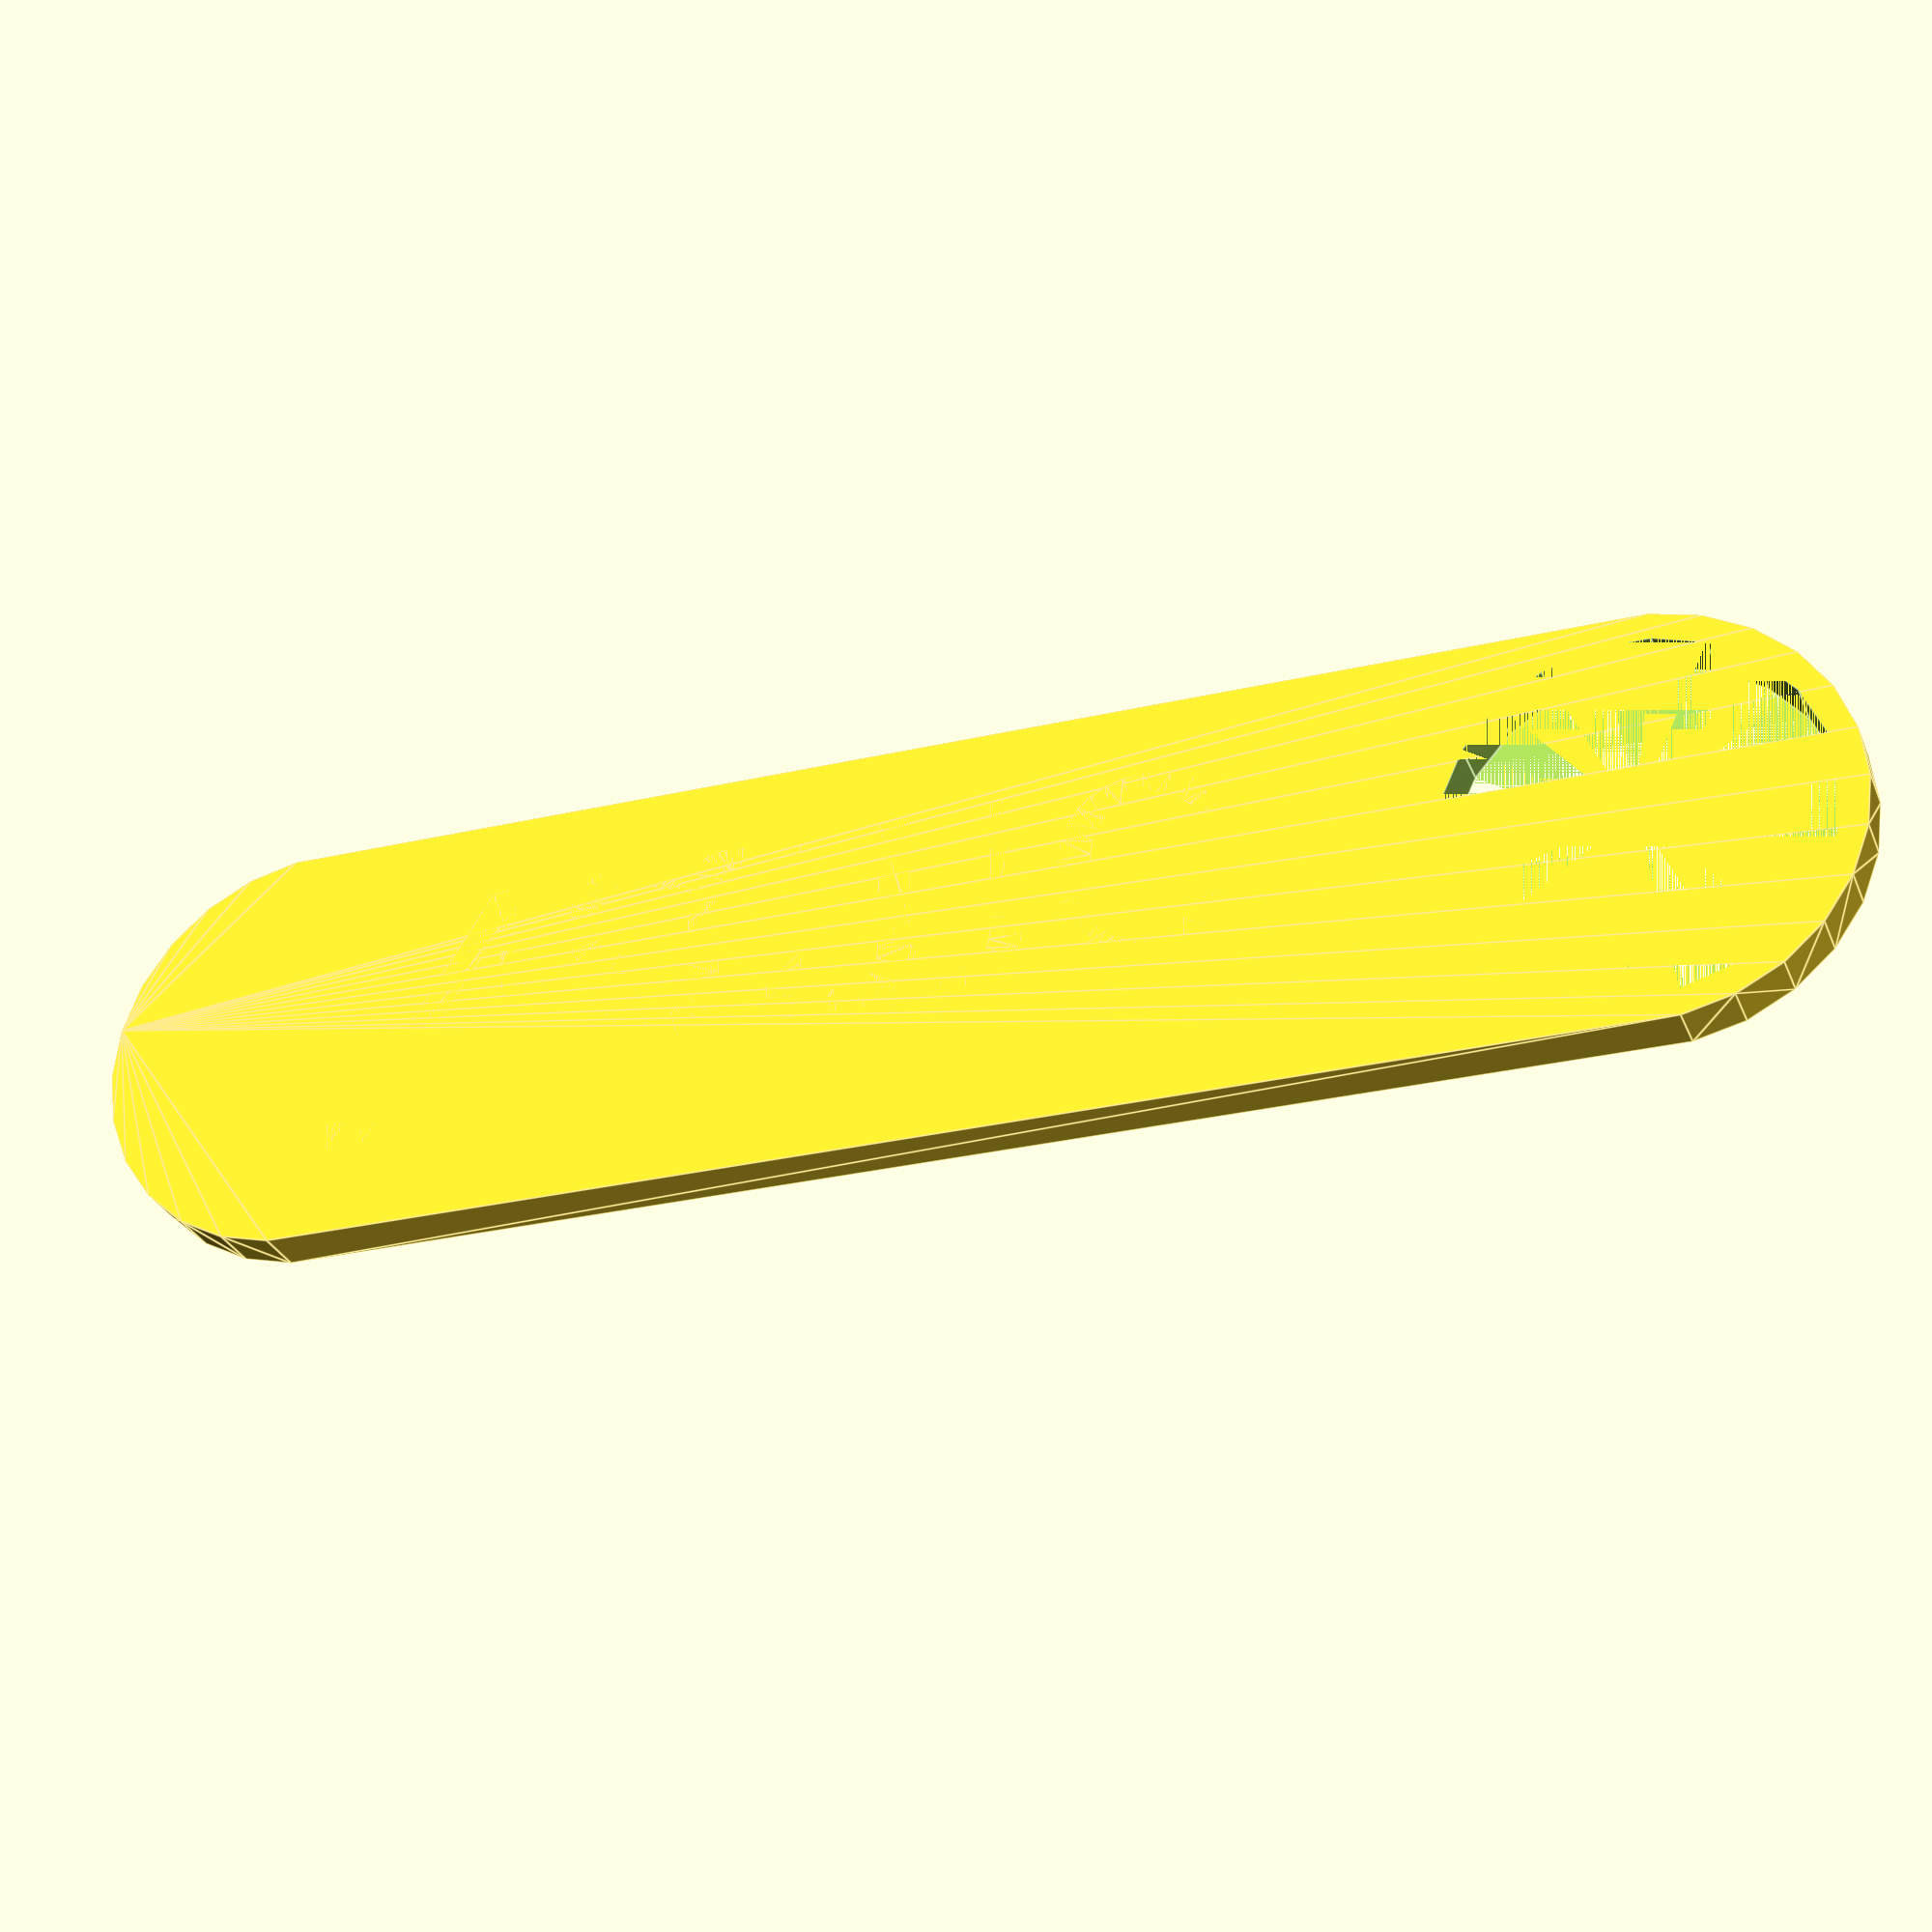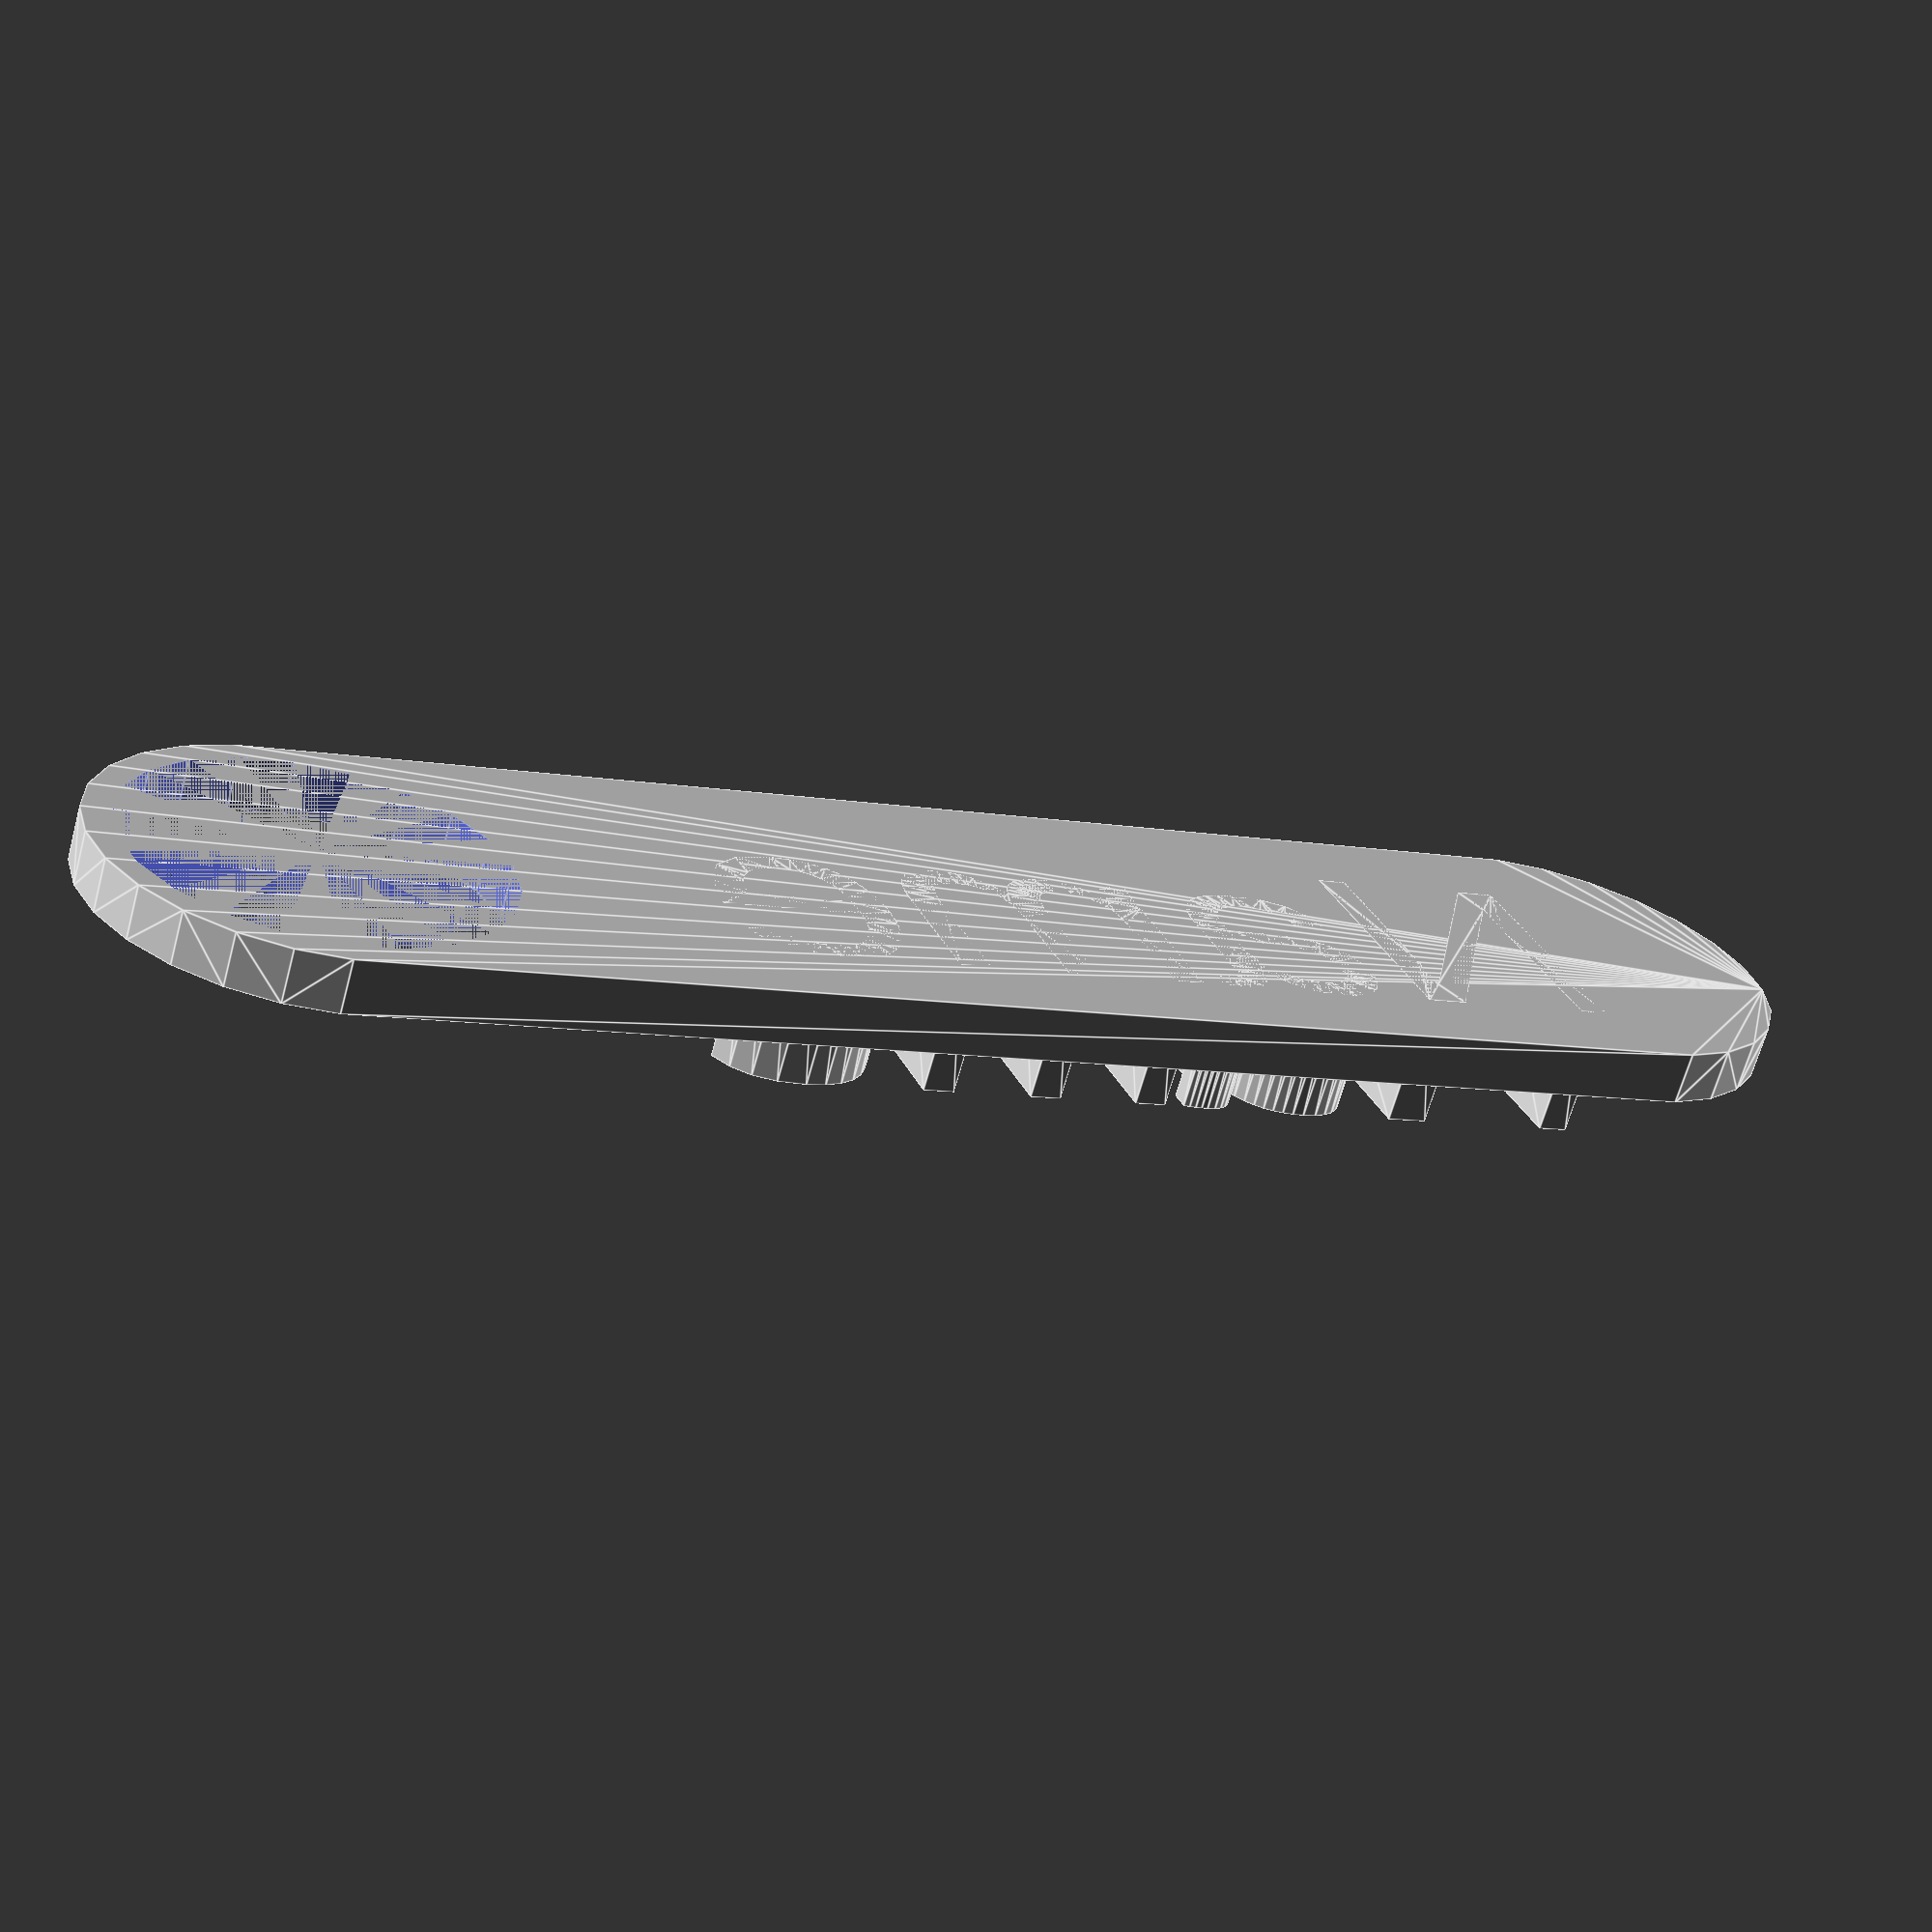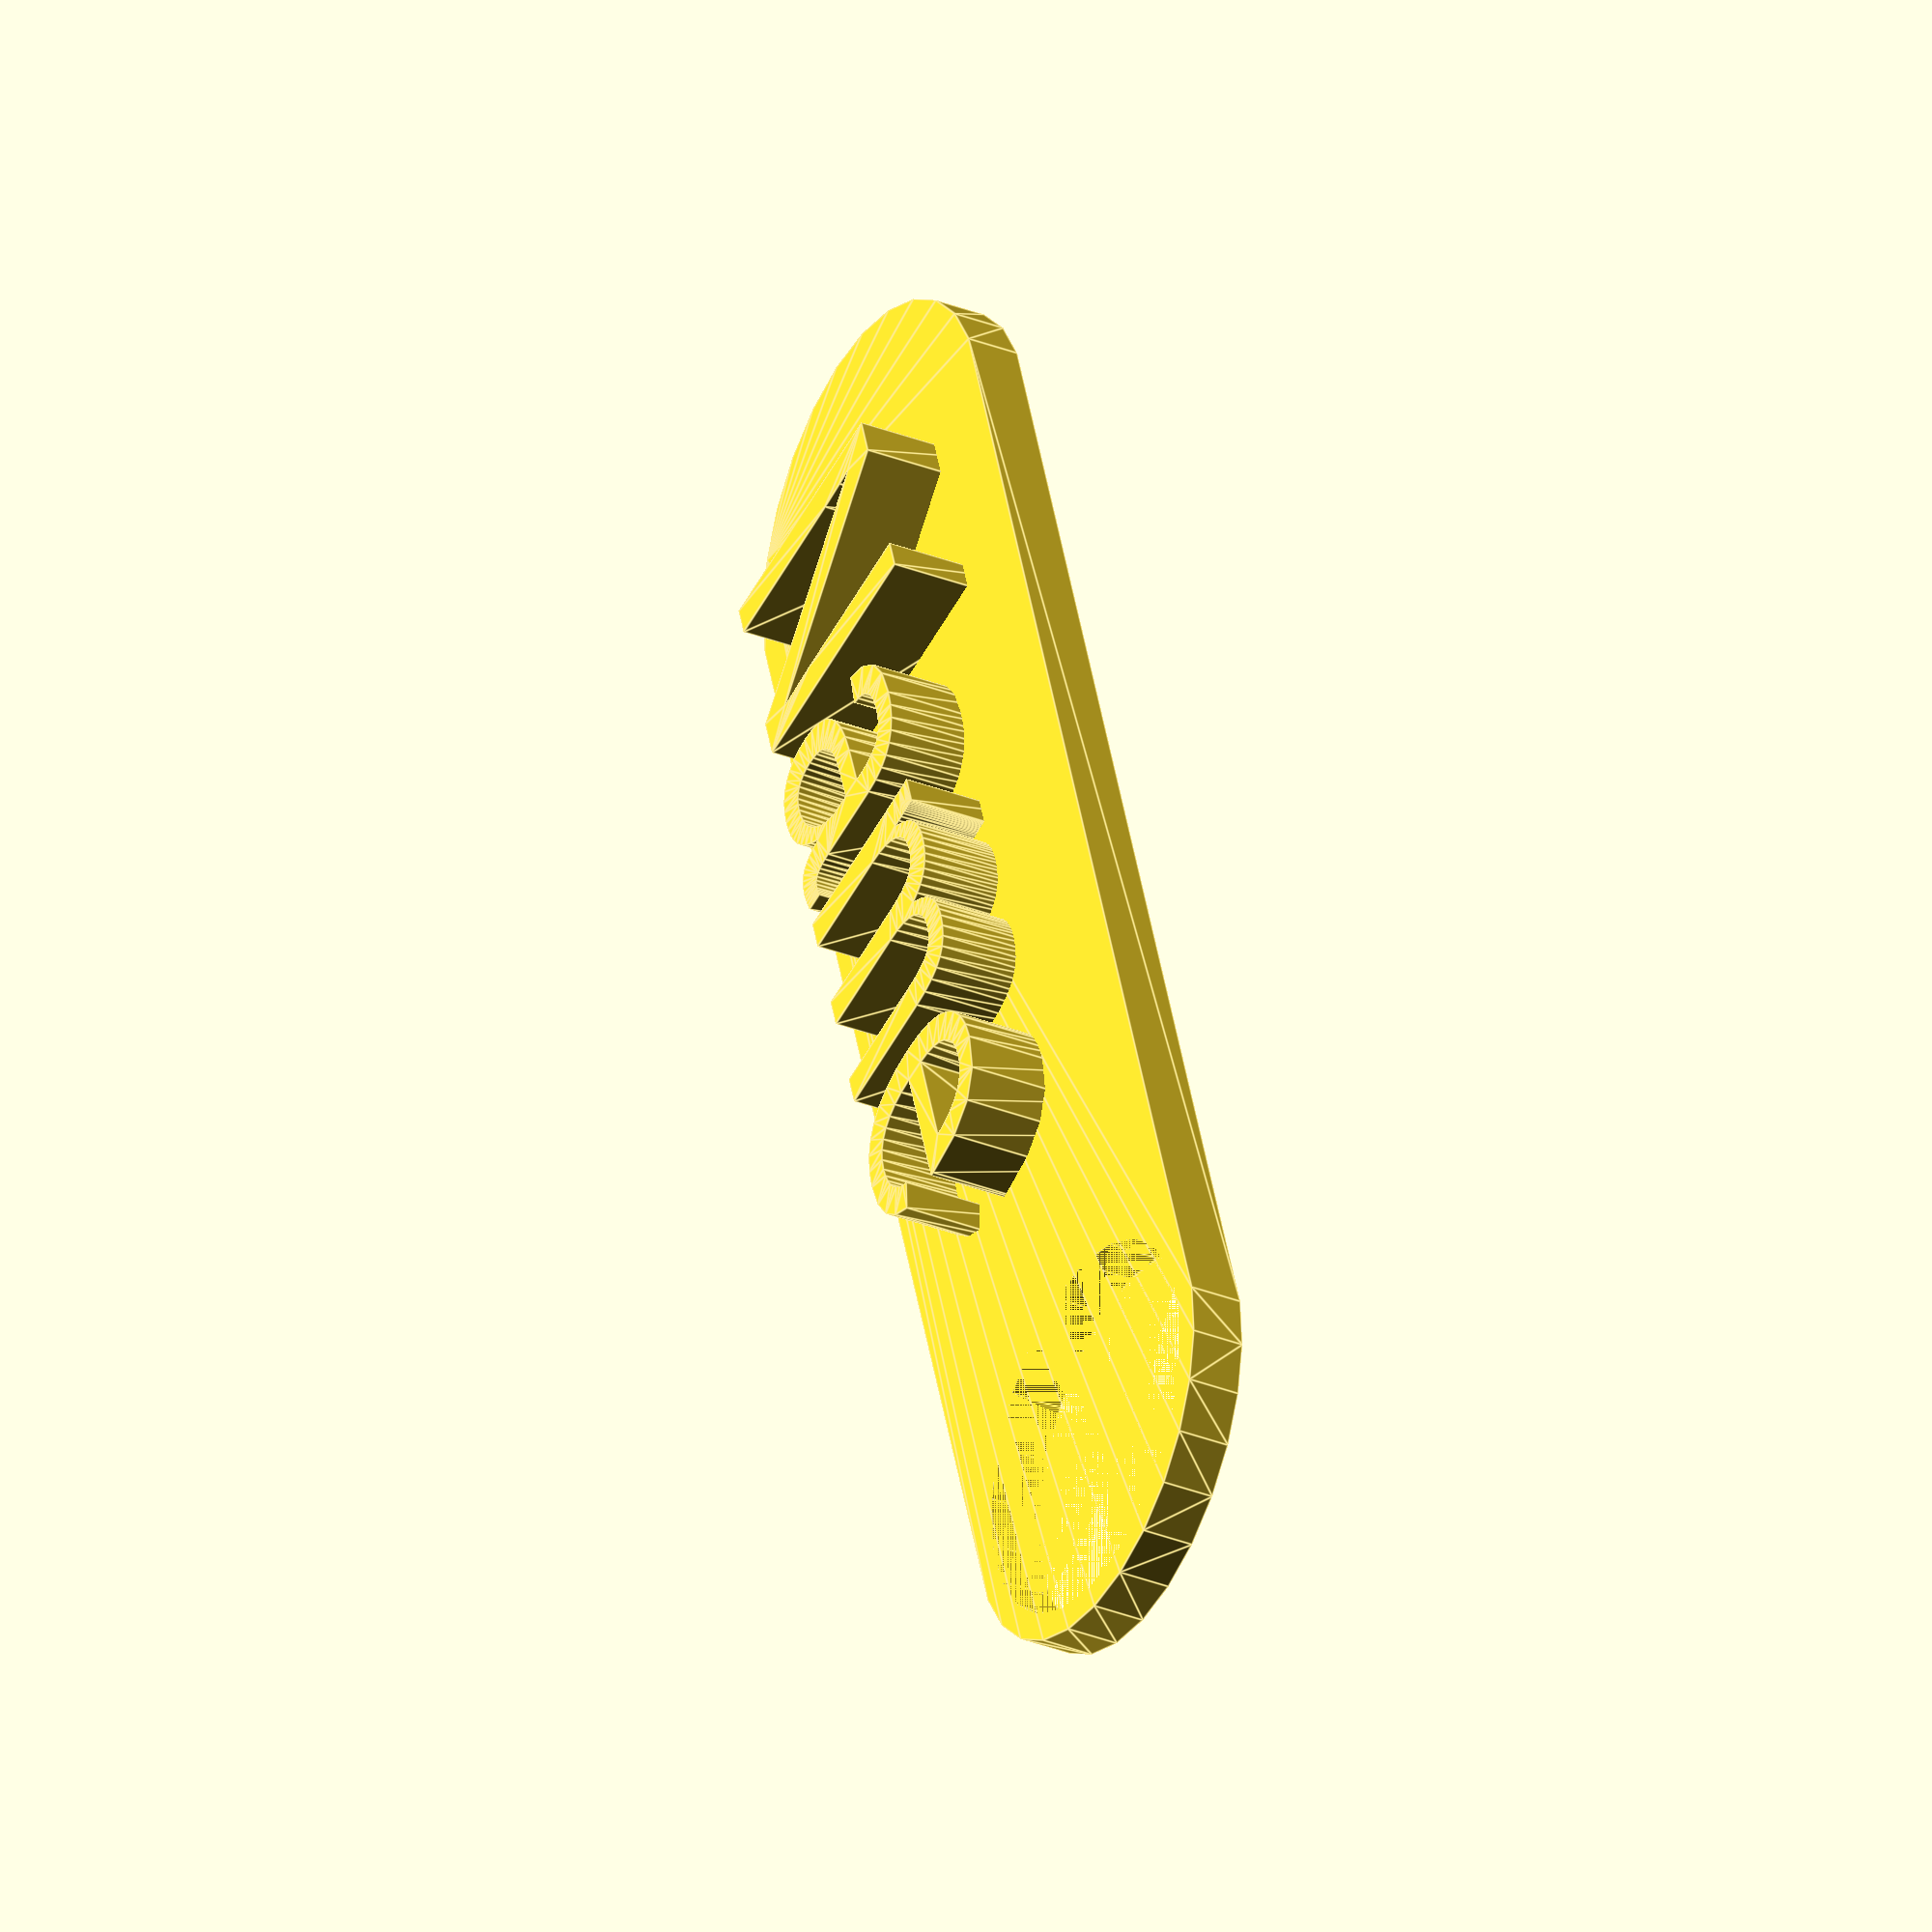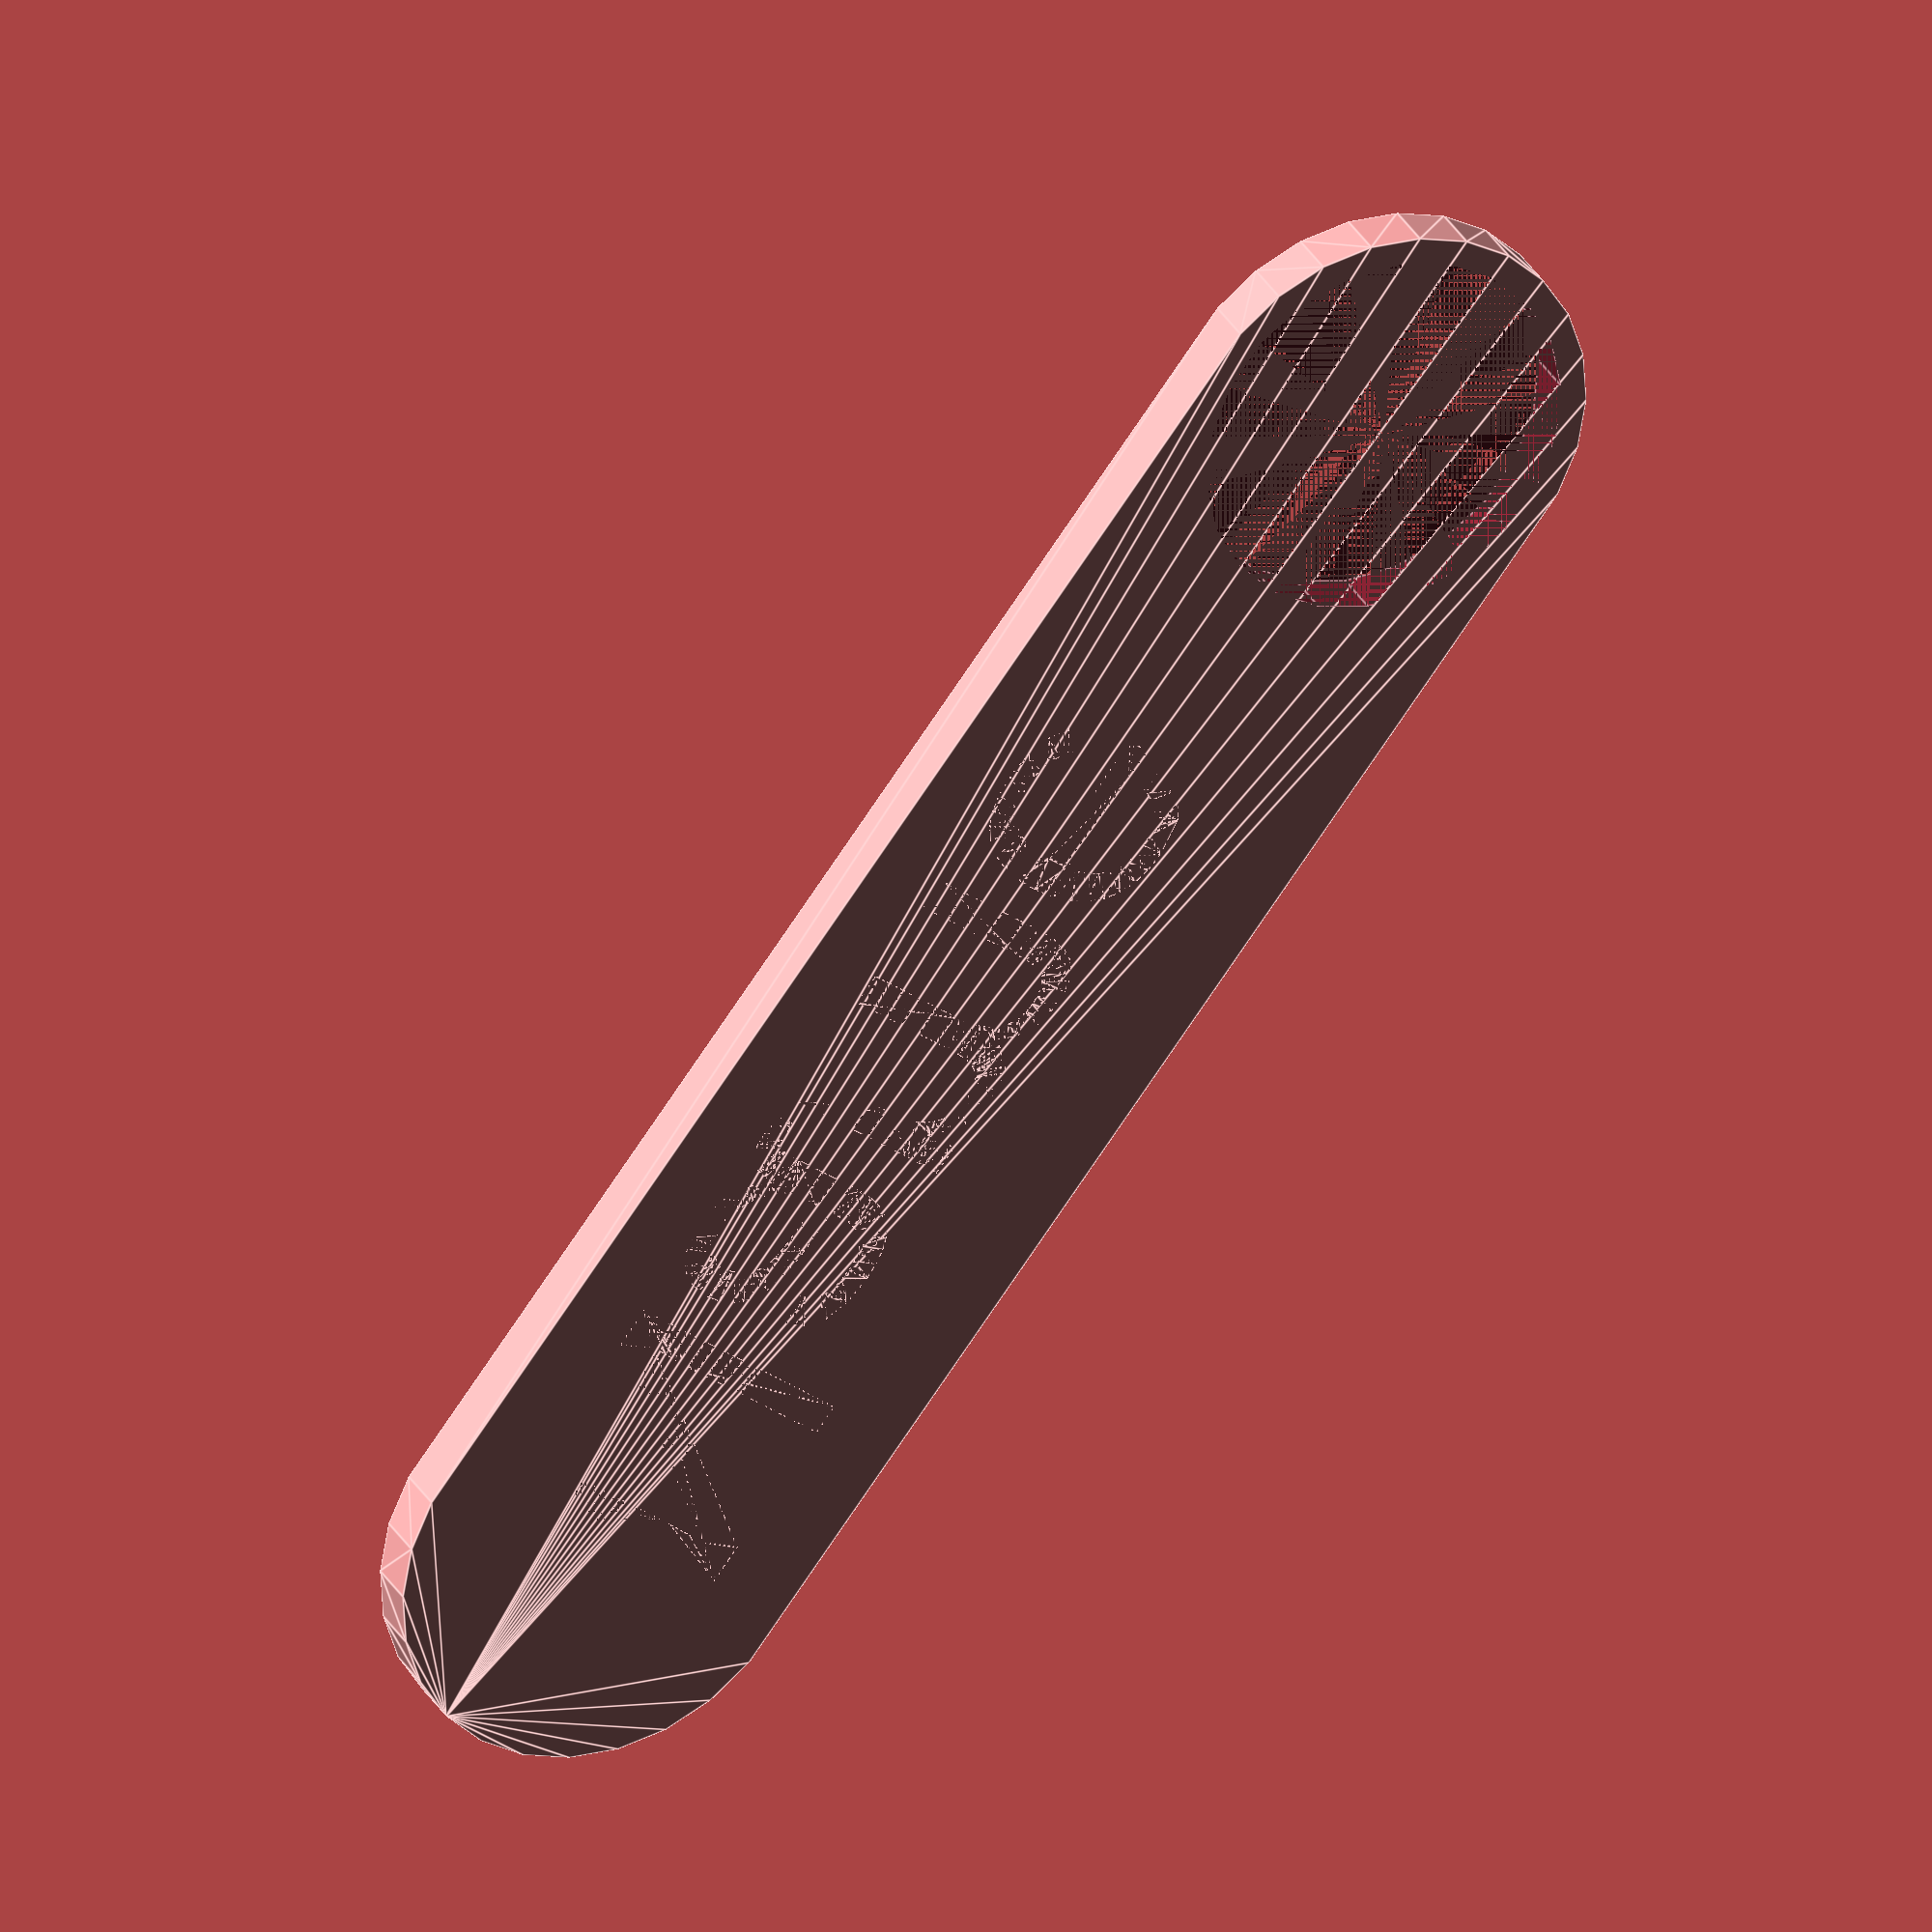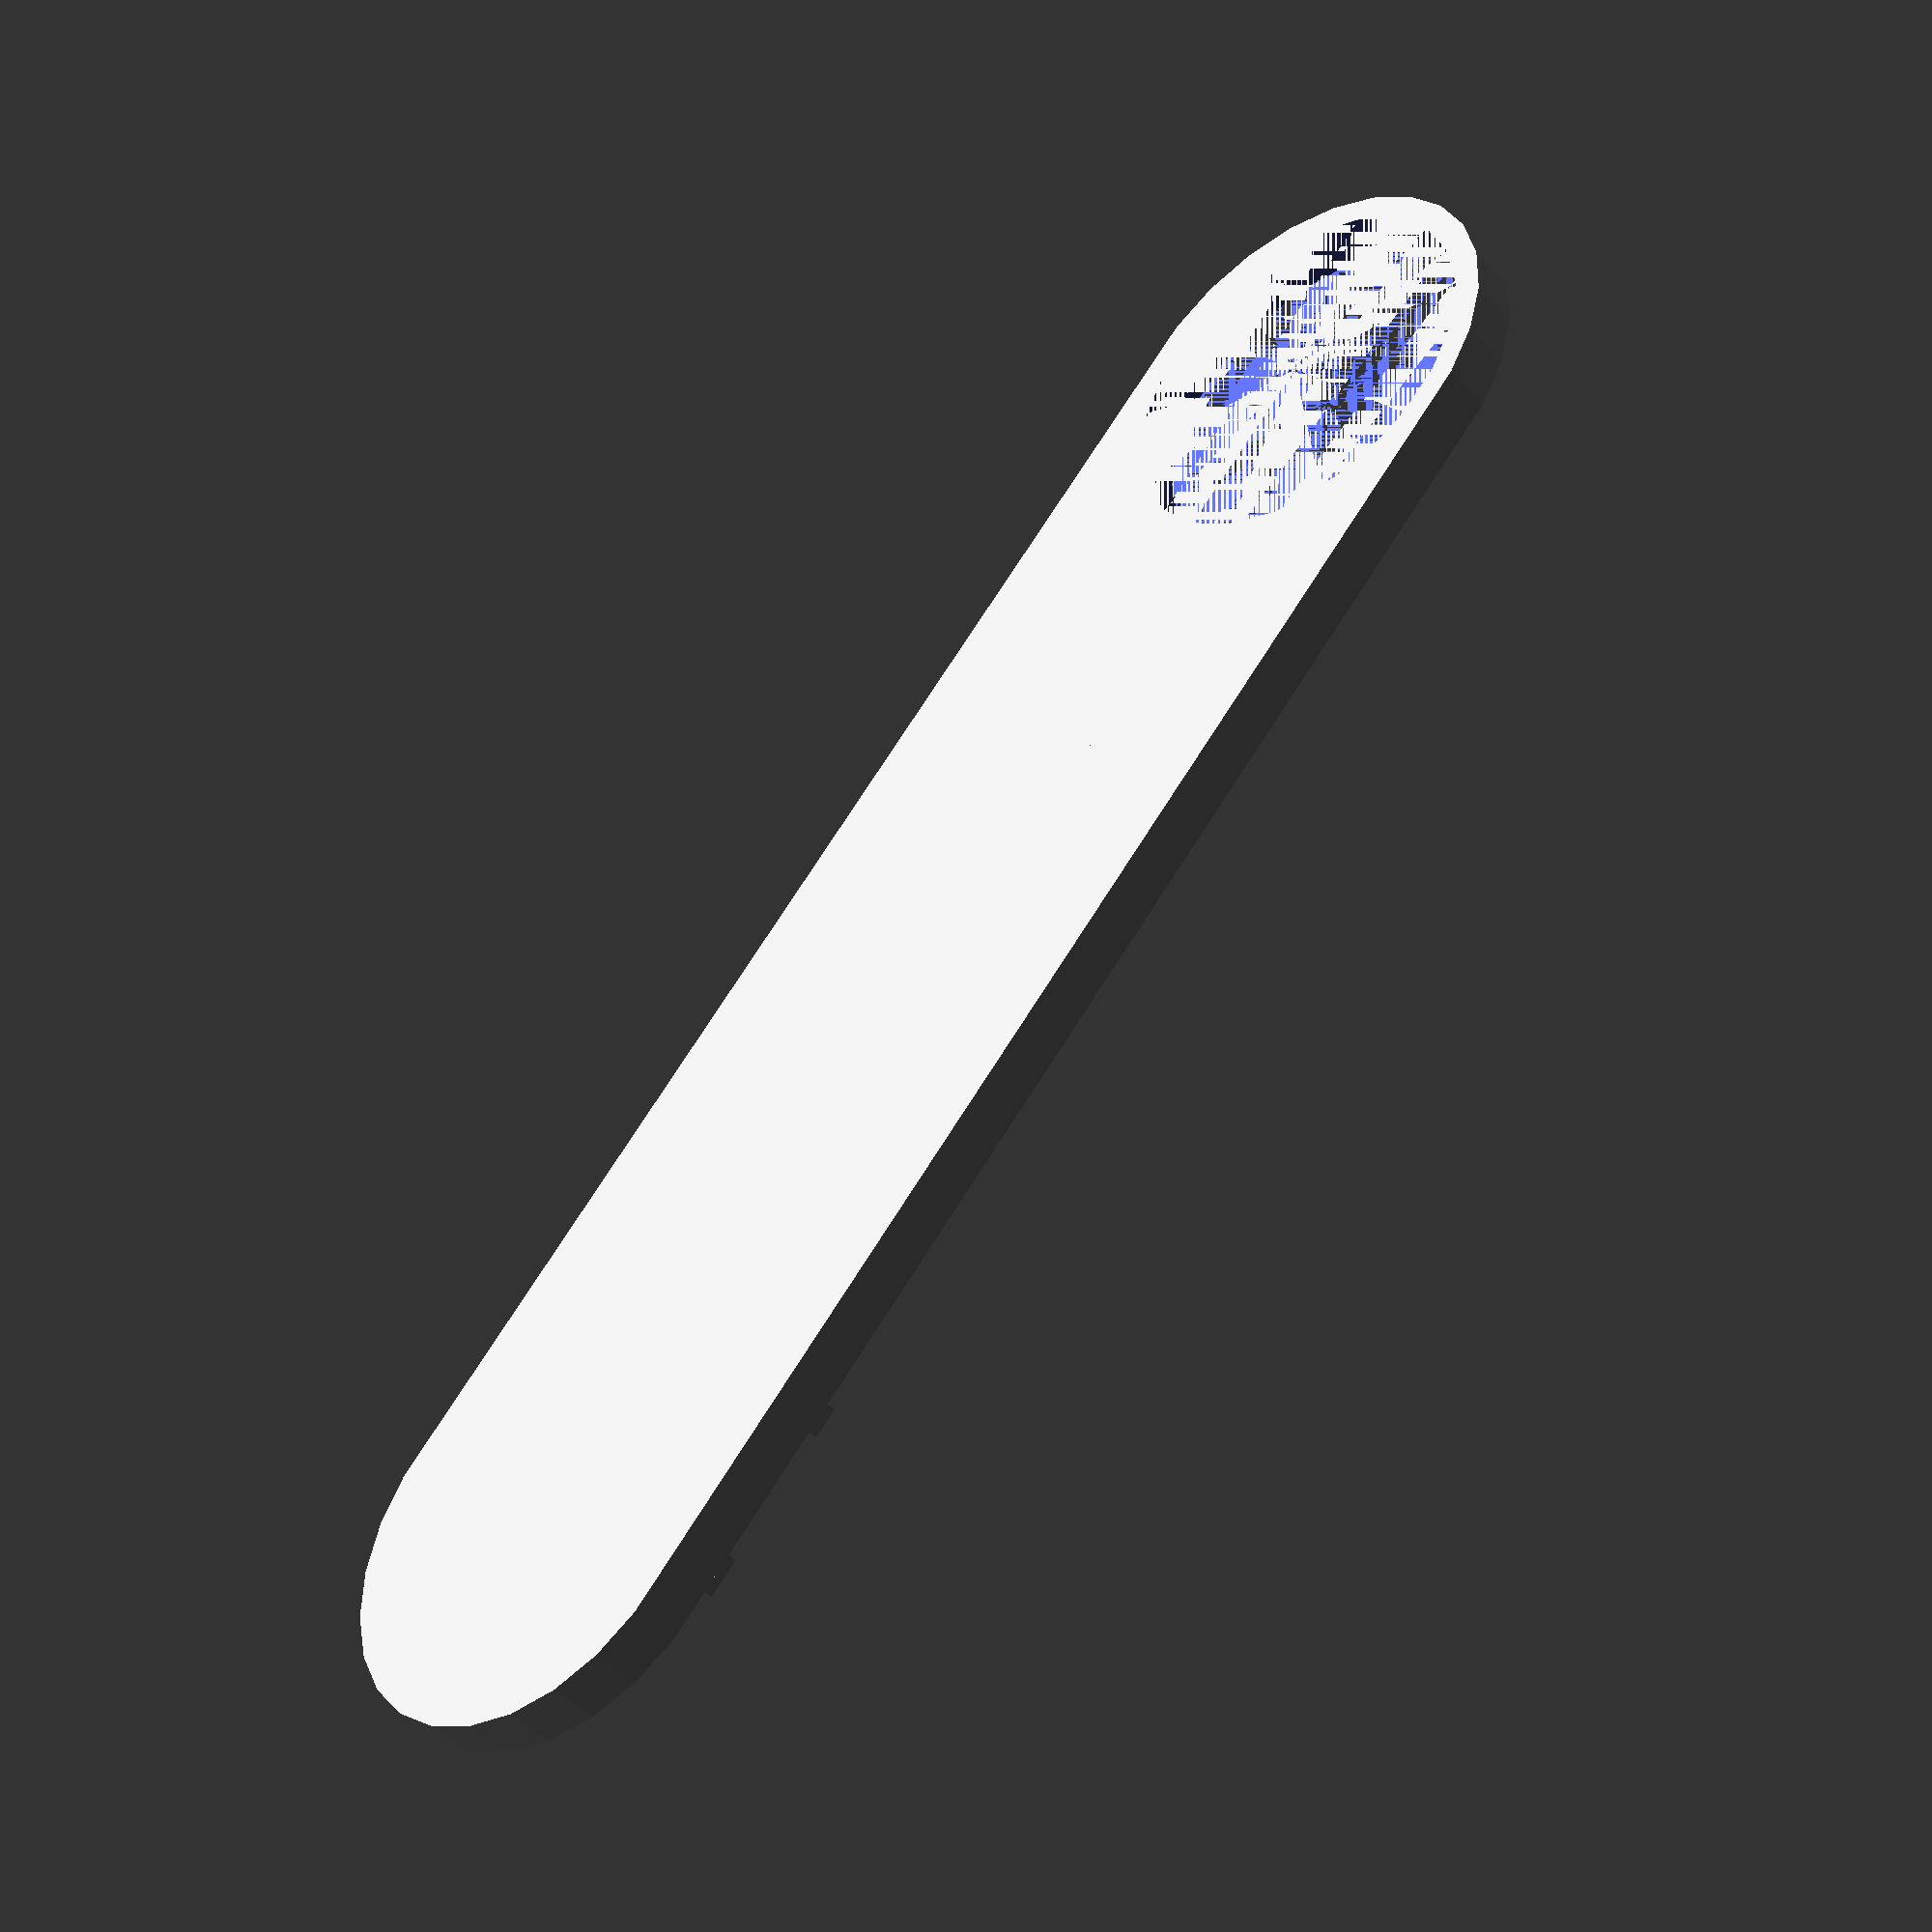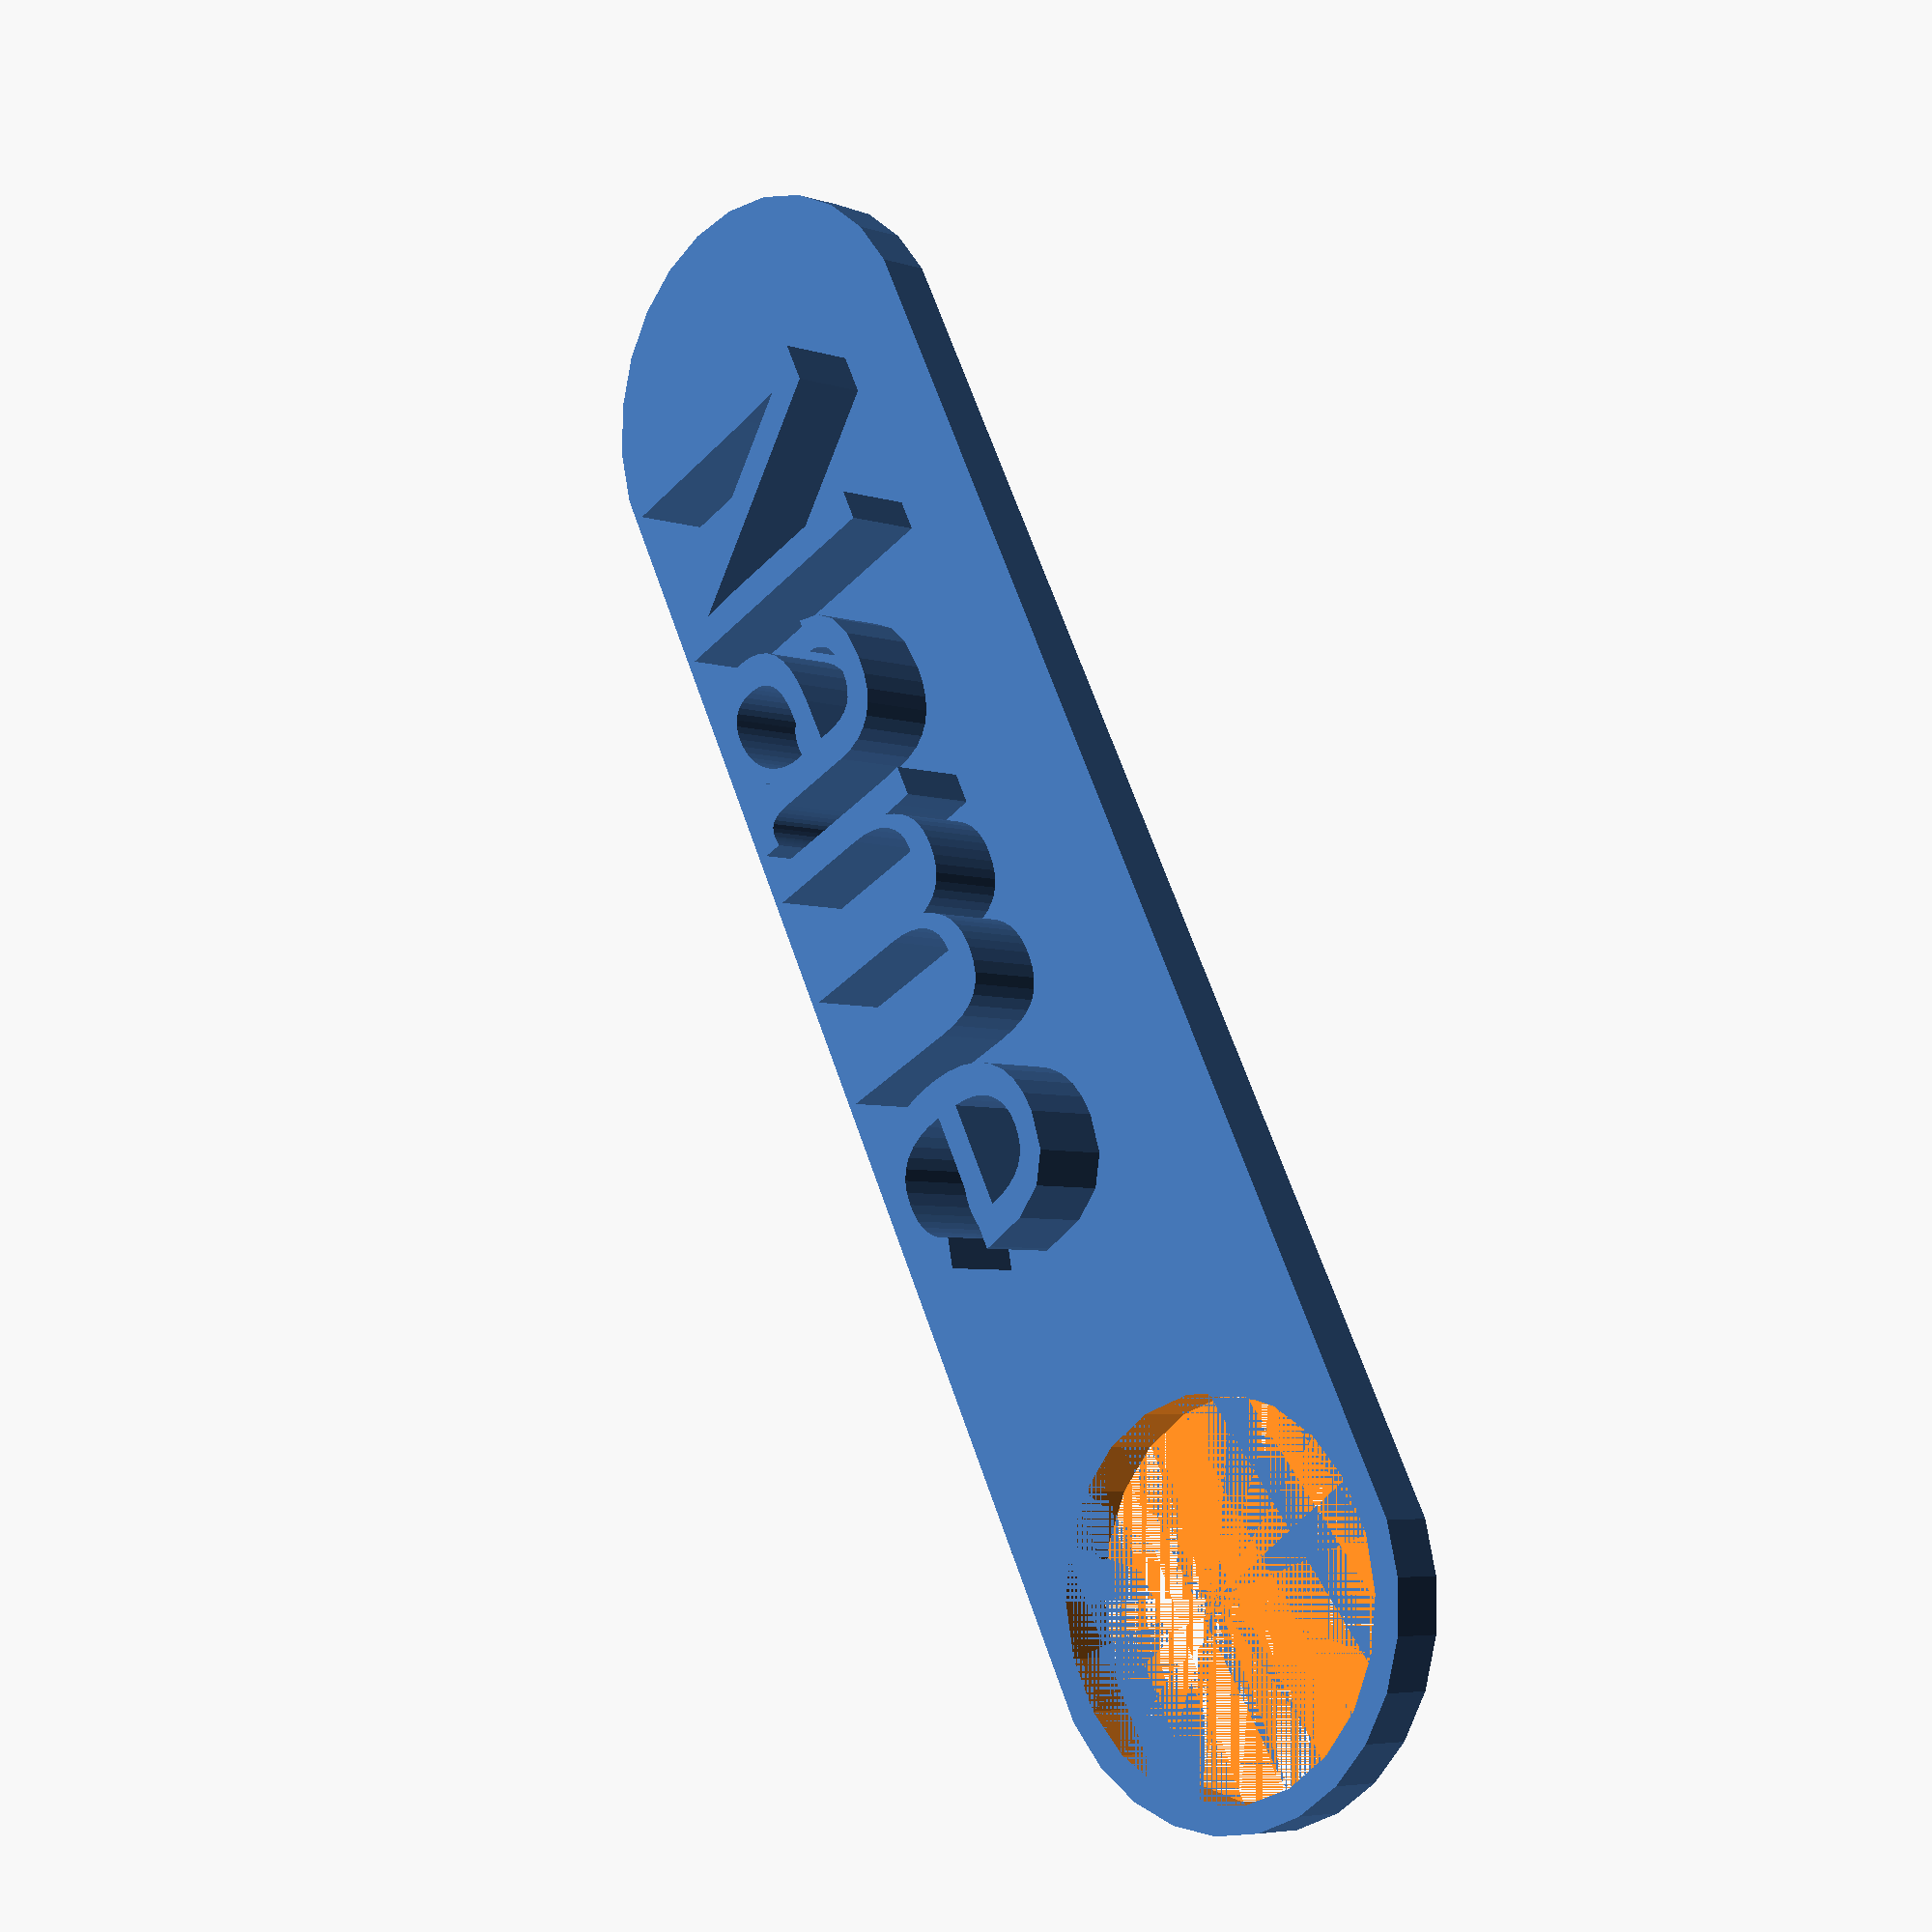
<openscad>
//Name Tag - Customizable
Name = "Name";
Lenght = 50;

linear_extrude(height = 5)
translate([0, -5, 0])
text(Name);

difference(){
    hull(){
        cylinder(h=2,d=16);
        translate([Lenght,0,0])
        cylinder(h=2,d=16);
    }
    translate([Lenght,0,0])
    cylinder(h=2,d=14);

}
</openscad>
<views>
elev=209.2 azim=360.0 roll=340.8 proj=p view=edges
elev=245.8 azim=202.3 roll=15.3 proj=p view=edges
elev=212.1 azim=251.5 roll=119.1 proj=o view=edges
elev=329.4 azim=232.1 roll=155.6 proj=o view=edges
elev=42.7 azim=226.7 roll=217.7 proj=p view=wireframe
elev=185.3 azim=242.9 roll=135.6 proj=p view=solid
</views>
